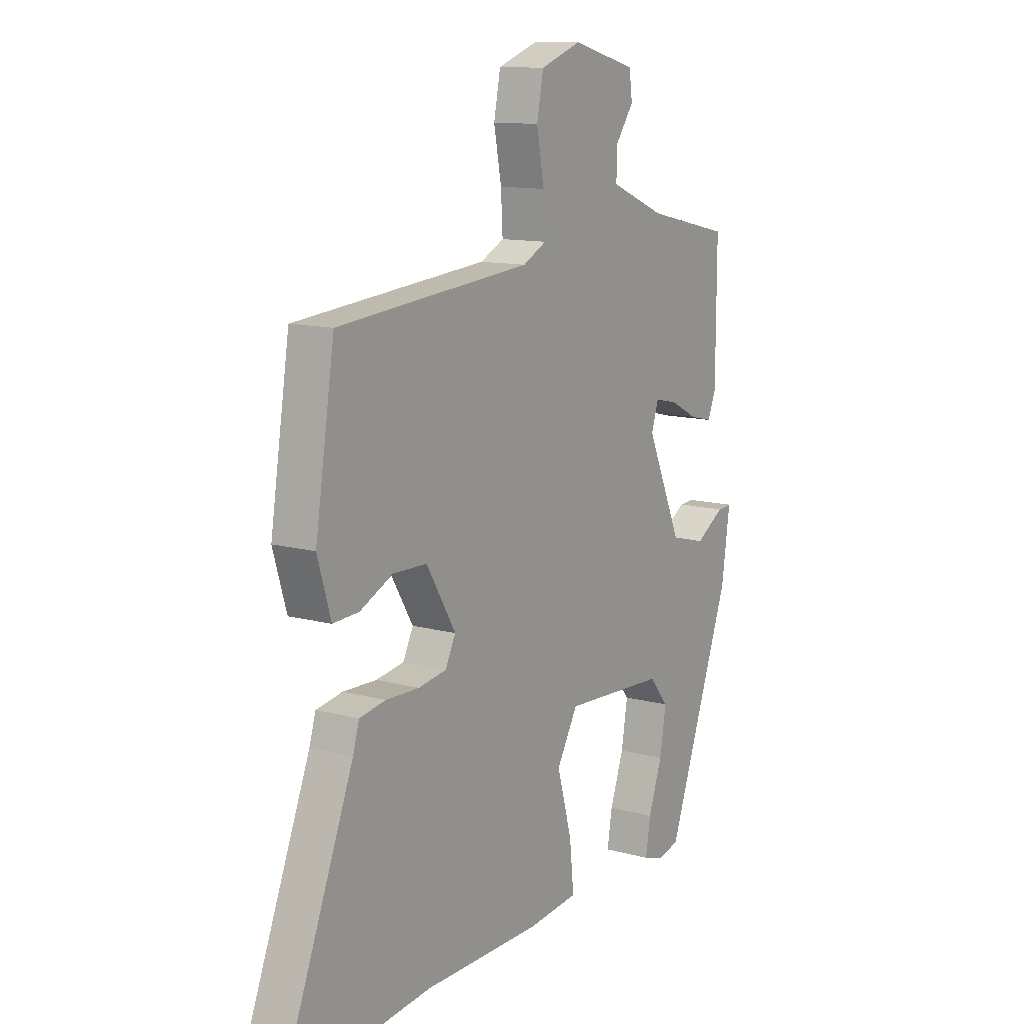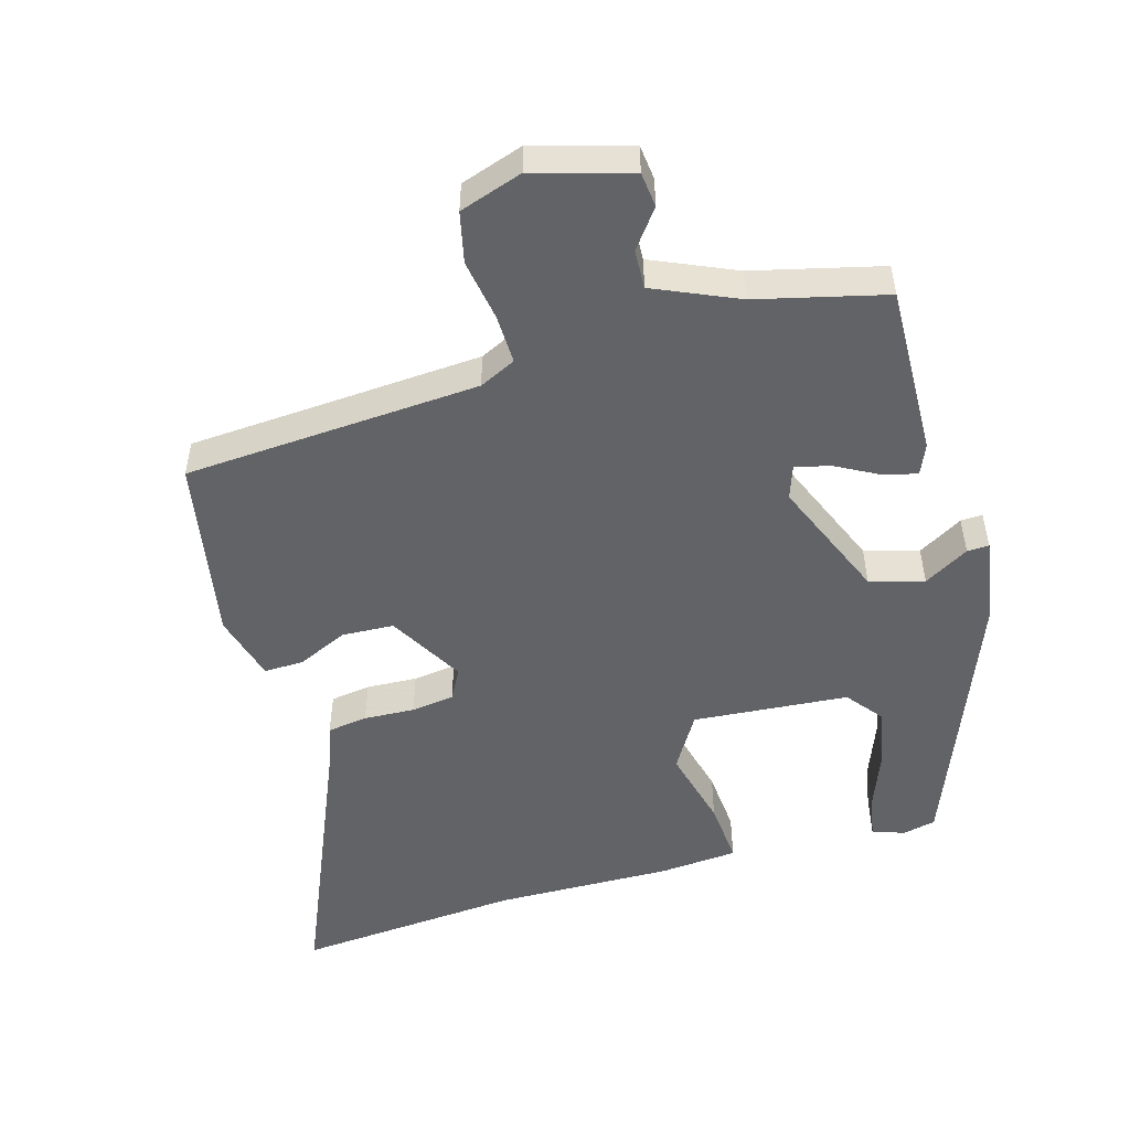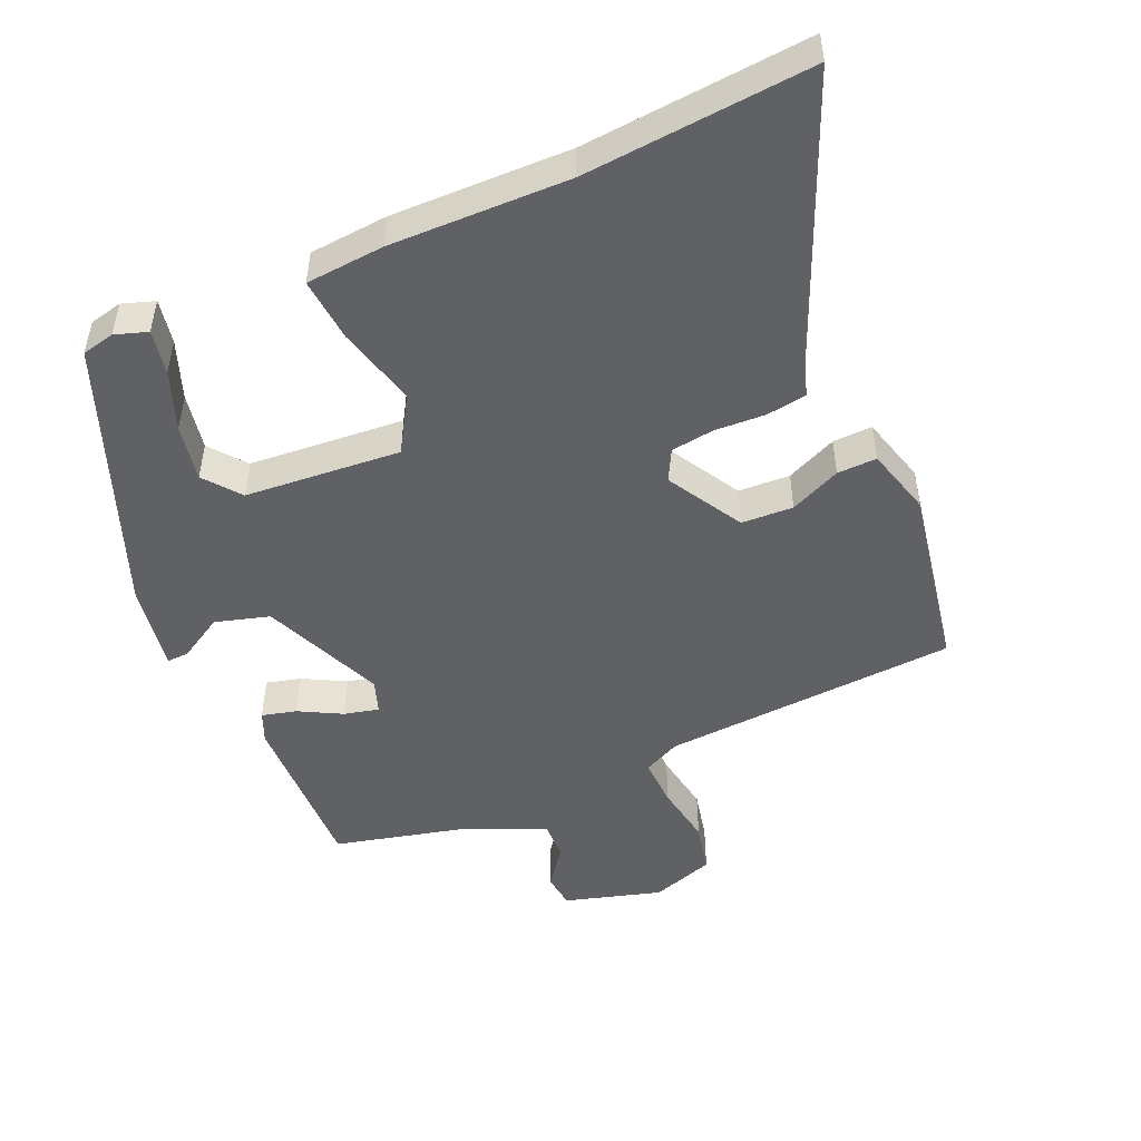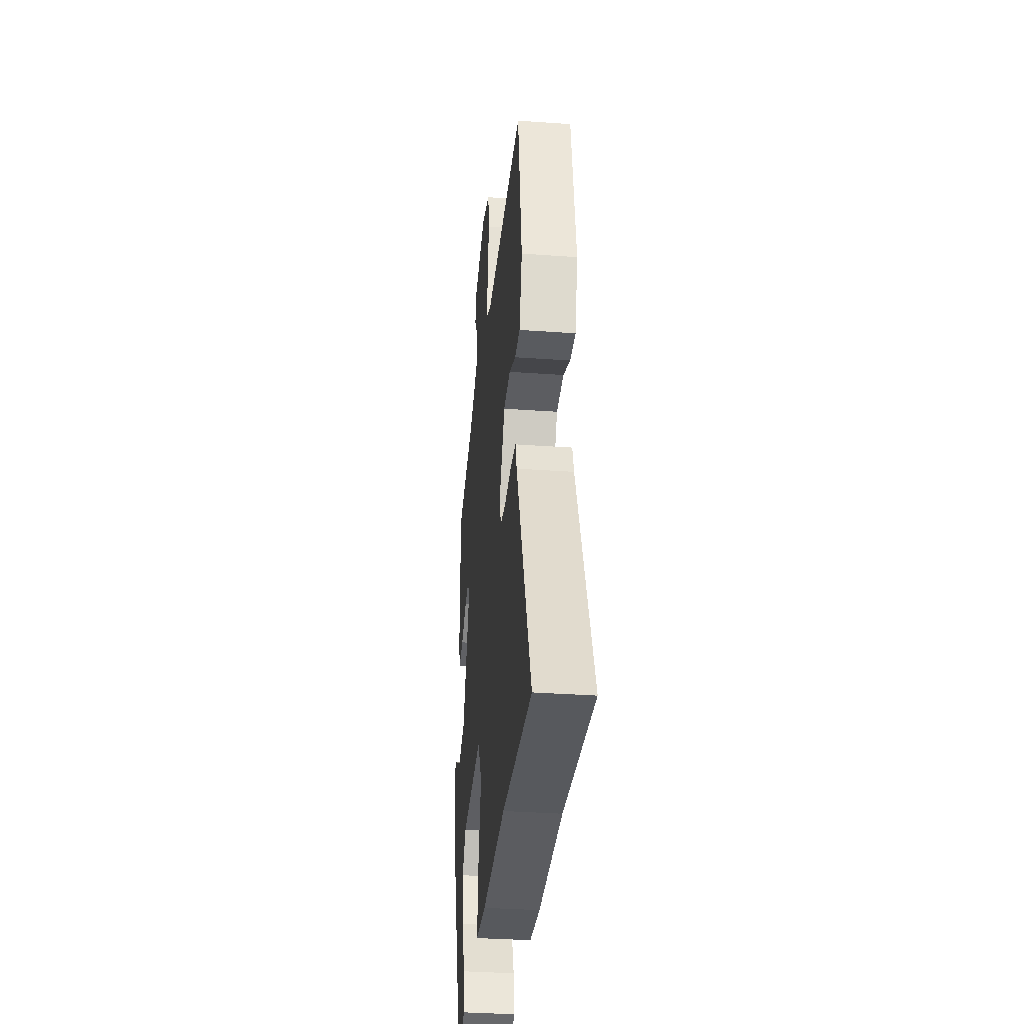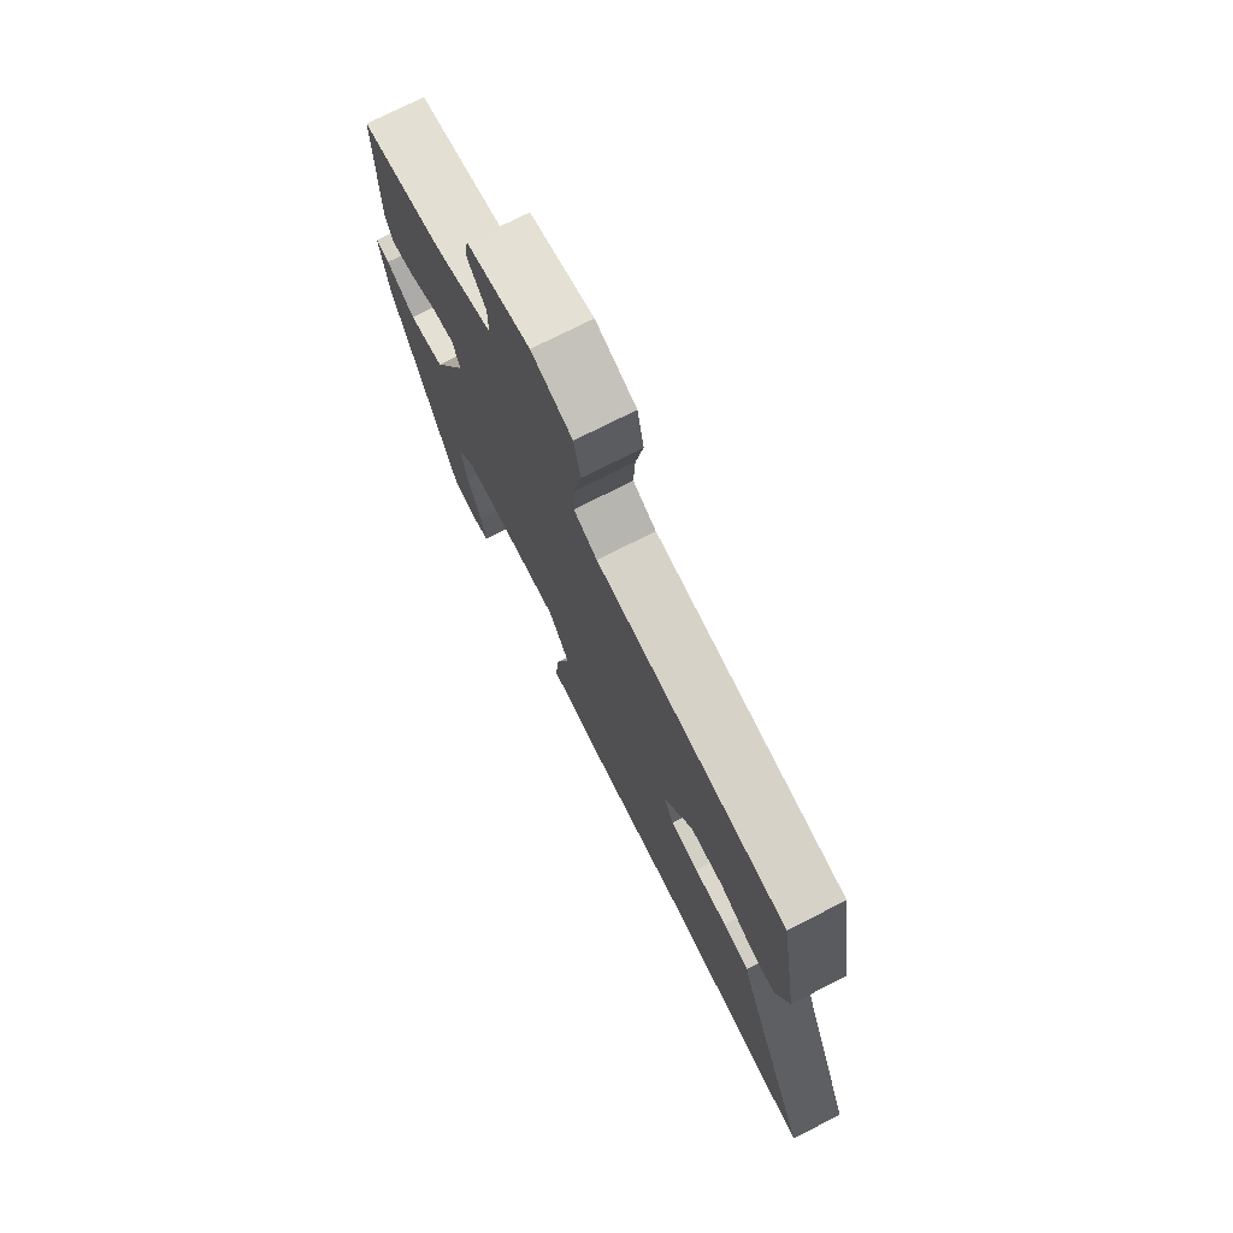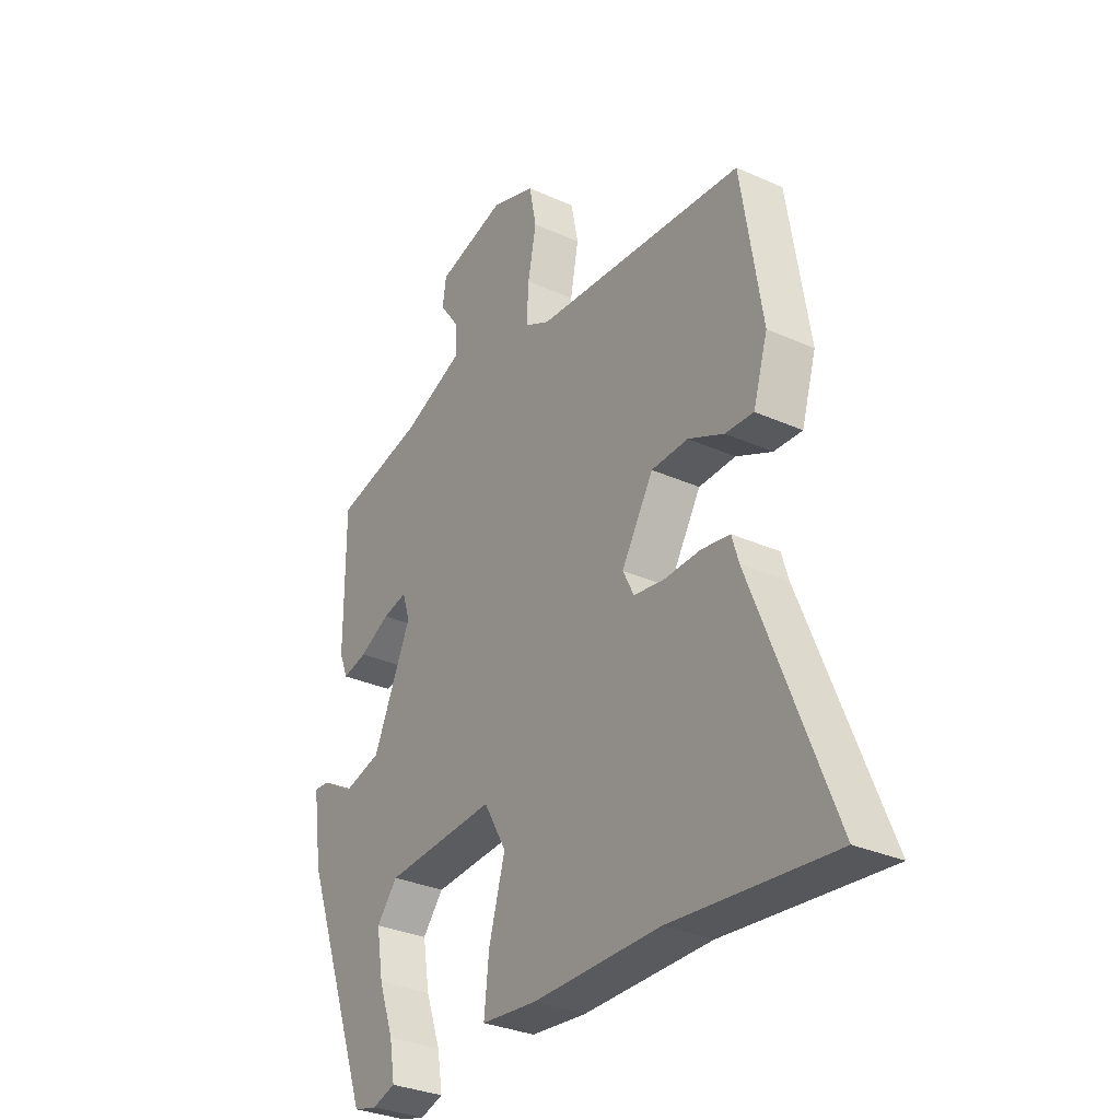
<metadata>
{"format":"obj","ext":"obj","renderer":"f3d","projection":"perspective","resolution":1024,"background":"white","views":[{"elev":12.0,"azim":-57.2,"up":"+Z"},{"elev":-51.0,"azim":14.7,"up":"+Y"},{"elev":-49.1,"azim":-157.6,"up":"+Y"},{"elev":-35.1,"azim":-95.4,"up":"+Z"},{"elev":74.5,"azim":-116.9,"up":"+Z"},{"elev":-31.5,"azim":-122.5,"up":"+Z"}]}
</metadata>
<code>
v 0.5 0.07 0.492
v 0.499 0.07 0.242
v 0.481 0.07 0.197
v 0.43 0.07 0.209
v 0.367 0.07 0.241
v 0.316 0.07 0.252
v 0.3 0.07 0.203
v 0.379 0.07 0.026
v 0.459 0.07 0.005
v 0.524 0.07 0.045
v 0.556 0.07 0.047
v 0.537 0.07 -0.084
v 0.393 0.07 -0.478
v 0.345 0.07 -0.49
v 0.297 0.07 -0.475
v 0.308 0.07 -0.409
v 0.339 0.07 -0.322
v 0.353 0.07 -0.238
v 0.31 0.07 -0.186
v 0.081 0.07 -0.173
v 0.034 0.07 -0.255
v 0.067 0.07 -0.372
v 0.077 0.07 -0.466
v -0.038 0.07 -0.478
v -0.3 0.07 -0.479
v -0.632 0.07 -0.514
v -0.468 0.07 -0.102
v -0.454 0.07 -0.055
v -0.395 0.07 -0.045
v -0.32 0.07 -0.047
v -0.257 0.07 -0.037
v -0.234 0.07 0.009
v -0.3 0.07 0.118
v -0.376 0.07 0.12
v -0.45 0.07 0.085
v -0.508 0.07 0.082
v -0.538 0.07 0.181
v -0.495 0.07 0.453
v -0.061 0.07 0.491
v -0.008 0.07 0.518
v -0.012 0.07 0.591
v -0.029 0.07 0.68
v -0.014 0.07 0.755
v 0.078 0.07 0.788
v 0.221 0.07 0.75
v 0.228 0.07 0.699
v 0.187 0.07 0.642
v 0.186 0.07 0.585
v 0.31 0.07 0.534
v 0.5 0 0.492
v 0.499 0 0.242
v 0.481 0 0.197
v 0.43 0 0.209
v 0.367 0 0.241
v 0.316 0 0.252
v 0.3 0 0.203
v 0.379 0 0.026
v 0.459 0 0.005
v 0.524 0 0.045
v 0.556 0 0.047
v 0.537 0 -0.084
v 0.393 0 -0.478
v 0.345 0 -0.49
v 0.297 0 -0.475
v 0.308 0 -0.409
v 0.339 0 -0.322
v 0.353 0 -0.238
v 0.31 0 -0.186
v 0.081 0 -0.173
v 0.034 0 -0.255
v 0.067 0 -0.372
v 0.077 0 -0.466
v -0.038 0 -0.478
v -0.3 0 -0.479
v -0.632 0 -0.514
v -0.468 0 -0.102
v -0.454 0 -0.055
v -0.395 0 -0.045
v -0.32 0 -0.047
v -0.257 0 -0.037
v -0.234 0 0.009
v -0.3 0 0.118
v -0.376 0 0.12
v -0.45 0 0.085
v -0.508 0 0.082
v -0.538 0 0.181
v -0.495 0 0.453
v -0.061 0 0.491
v -0.008 0 0.518
v -0.012 0 0.591
v -0.029 0 0.68
v -0.014 0 0.755
v 0.078 0 0.788
v 0.221 0 0.75
v 0.228 0 0.699
v 0.187 0 0.642
v 0.186 0 0.585
v 0.31 0 0.534
f 45 46 47
f 44 45 47
f 43 44 47
f 42 43 47
f 41 42 47
f 40 41 47 48
f 39 40 48 49
f 37 38 39
f 36 37 39
f 35 36 39
f 34 35 39
f 39 49 1
f 34 39 1
f 33 34 1
f 27 28 29 30
f 27 30 31
f 26 27 31
f 25 26 31
f 25 31 32
f 24 25 32
f 23 24 32
f 22 23 32
f 21 22 32
f 15 16 17
f 14 15 17
f 13 14 17
f 12 13 17
f 11 12 17
f 10 11 17
f 9 10 17
f 9 17 18
f 8 9 18 19
f 3 4 5
f 2 3 5
f 1 2 5
f 1 5 6
f 33 1 6
f 32 33 6
f 21 32 6
f 20 21 6
f 7 8 19 20
f 6 7 20
f 96 95 94
f 96 94 93
f 96 93 92
f 96 92 91
f 96 91 90
f 97 96 90 89
f 98 97 89 88
f 88 87 86
f 88 86 85
f 88 85 84
f 88 84 83
f 50 98 88
f 50 88 83
f 50 83 82
f 79 78 77 76
f 80 79 76
f 80 76 75
f 80 75 74
f 81 80 74
f 81 74 73
f 81 73 72
f 81 72 71
f 81 71 70
f 66 65 64
f 66 64 63
f 66 63 62
f 66 62 61
f 66 61 60
f 66 60 59
f 66 59 58
f 67 66 58
f 68 67 58 57
f 54 53 52
f 54 52 51
f 54 51 50
f 55 54 50
f 55 50 82
f 55 82 81
f 55 81 70
f 55 70 69
f 69 68 57 56
f 69 56 55
f 1 50 51 2
f 2 51 52 3
f 3 52 53 4
f 4 53 54 5
f 5 54 55 6
f 6 55 56 7
f 7 56 57 8
f 8 57 58 9
f 9 58 59 10
f 10 59 60 11
f 11 60 61 12
f 12 61 62 13
f 13 62 63 14
f 14 63 64 15
f 15 64 65 16
f 16 65 66 17
f 17 66 67 18
f 18 67 68 19
f 19 68 69 20
f 20 69 70 21
f 21 70 71 22
f 22 71 72 23
f 23 72 73 24
f 24 73 74 25
f 25 74 75 26
f 26 75 76 27
f 27 76 77 28
f 28 77 78 29
f 29 78 79 30
f 30 79 80 31
f 31 80 81 32
f 32 81 82 33
f 33 82 83 34
f 34 83 84 35
f 35 84 85 36
f 36 85 86 37
f 37 86 87 38
f 38 87 88 39
f 39 88 89 40
f 40 89 90 41
f 41 90 91 42
f 42 91 92 43
f 43 92 93 44
f 44 93 94 45
f 45 94 95 46
f 46 95 96 47
f 47 96 97 48
f 48 97 98 49
f 49 98 50 1

</code>
